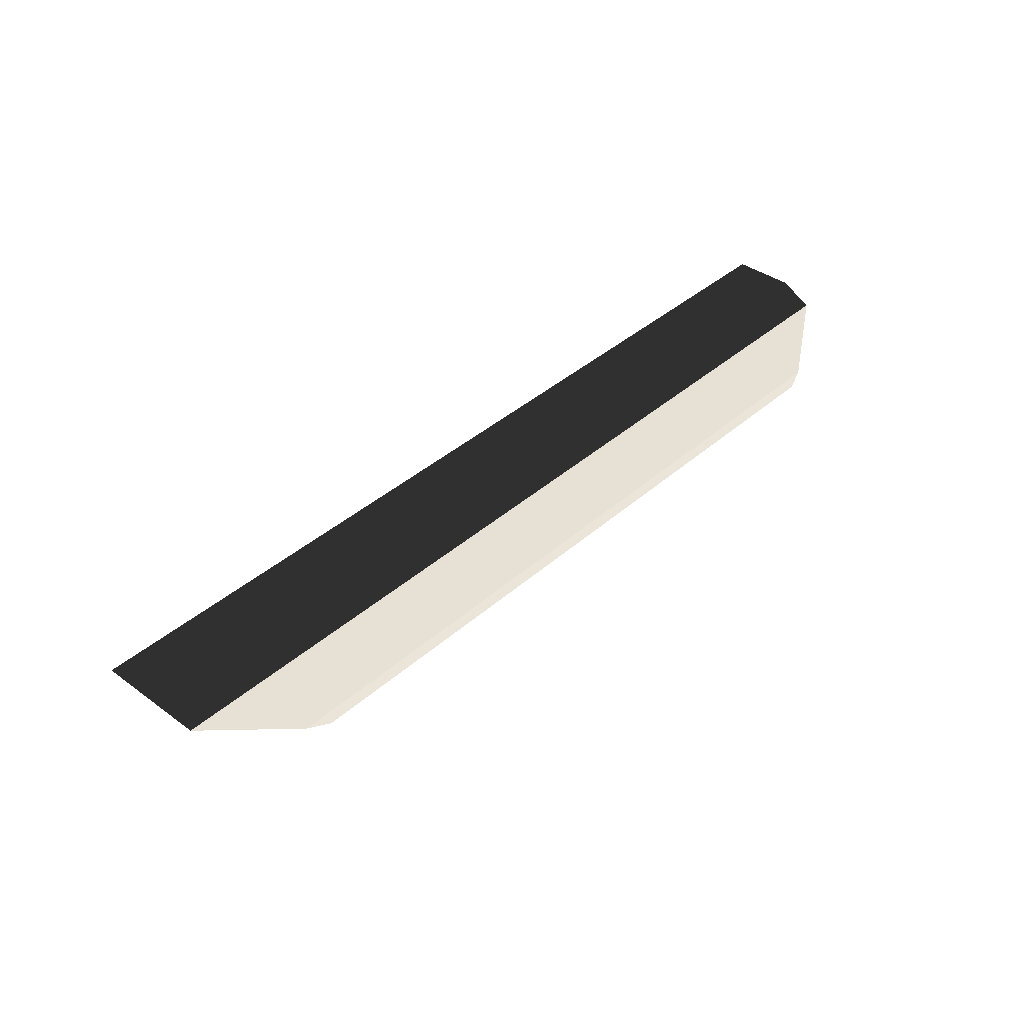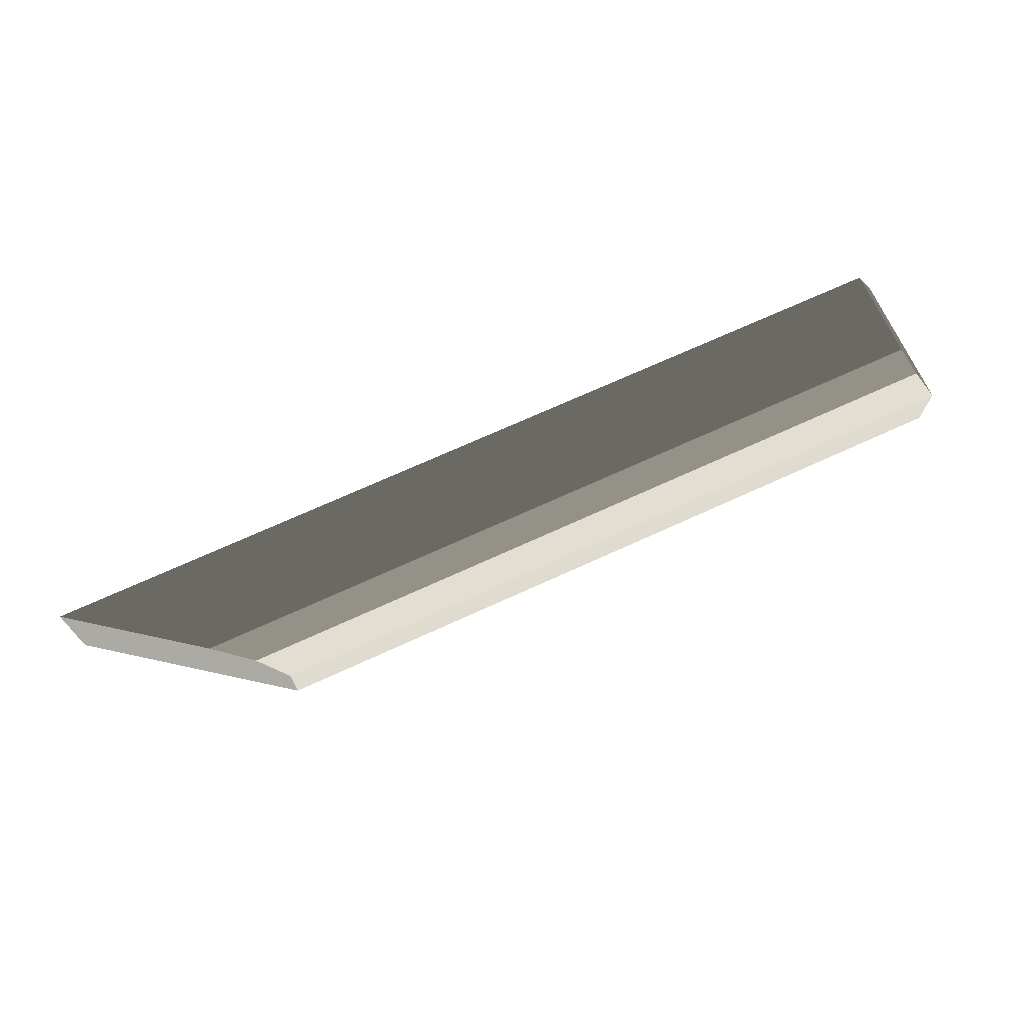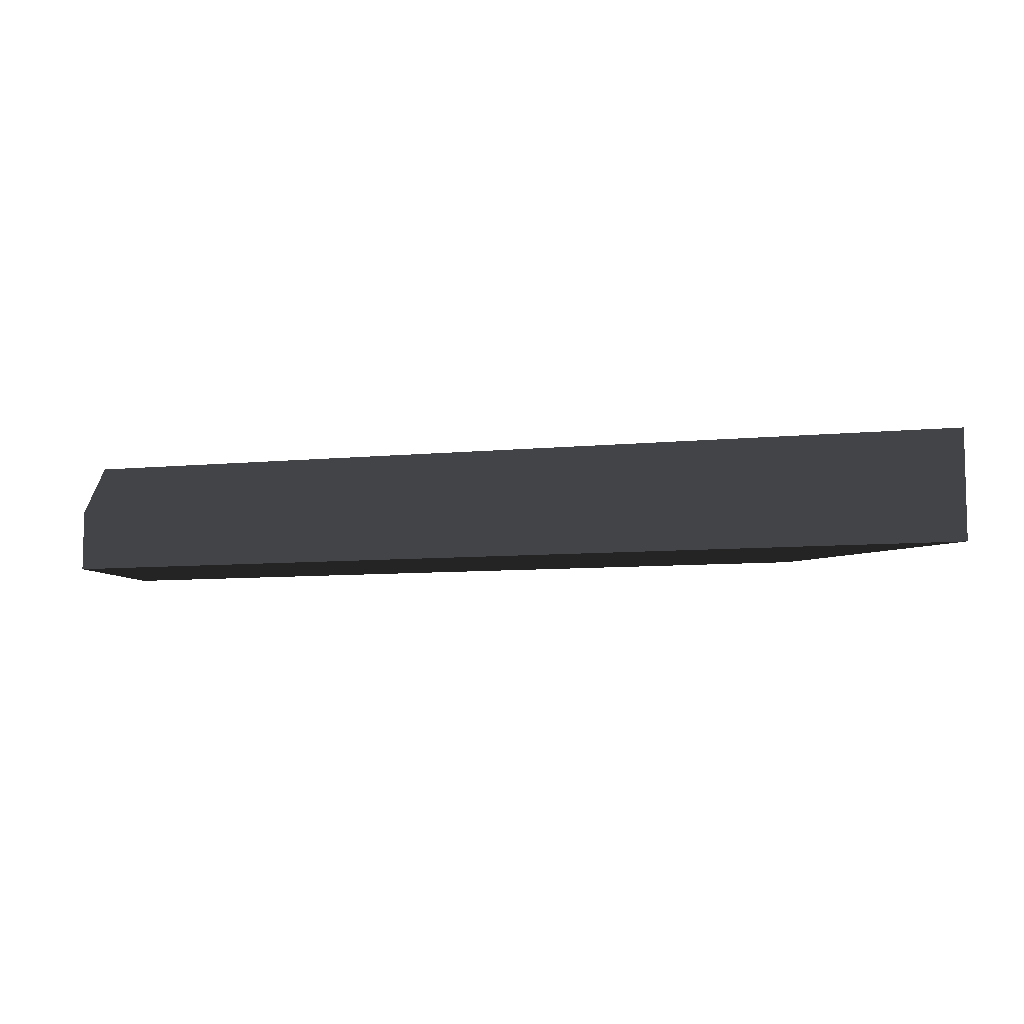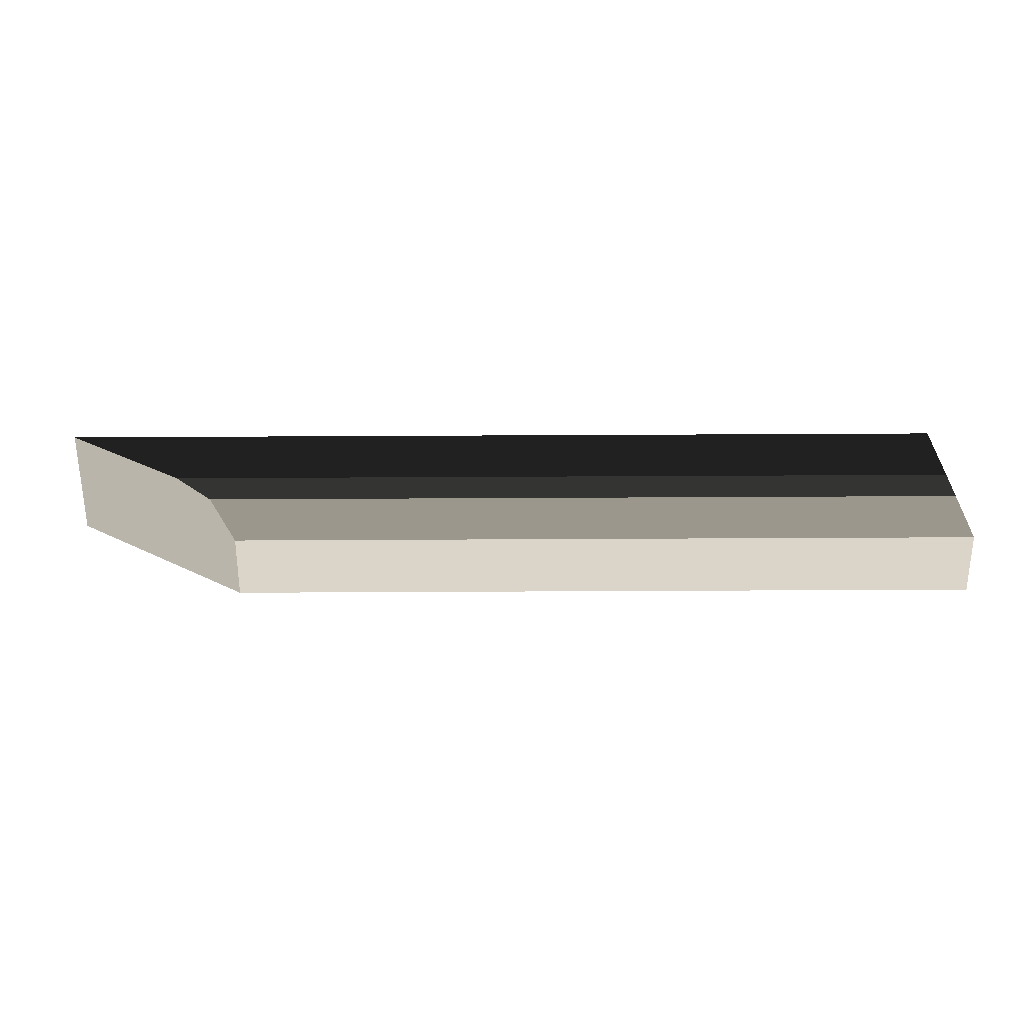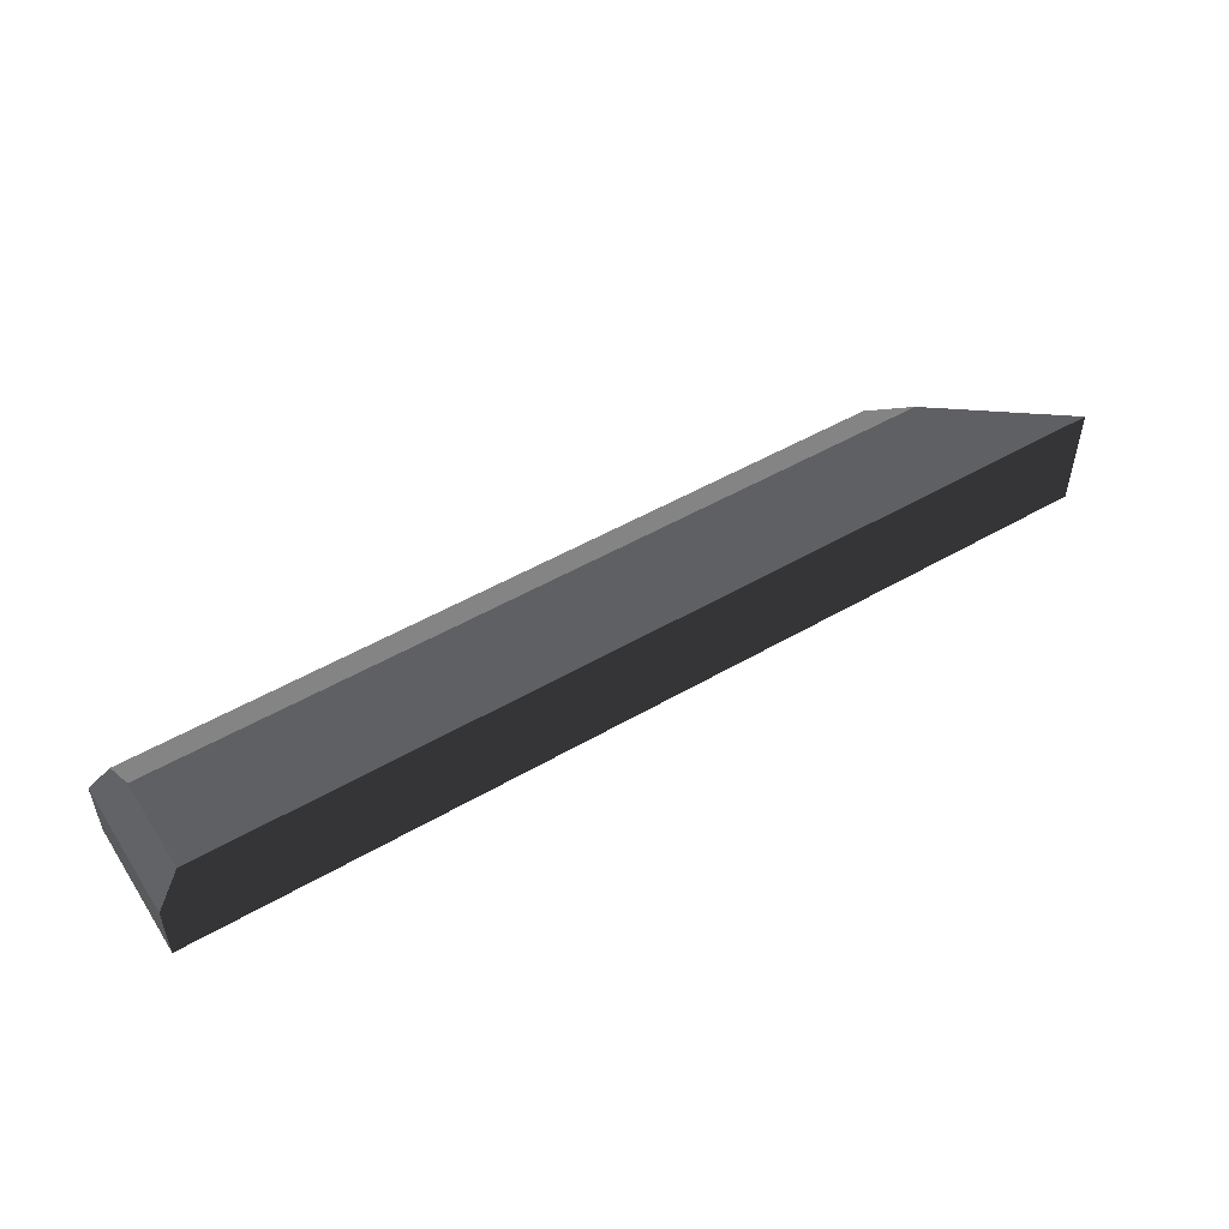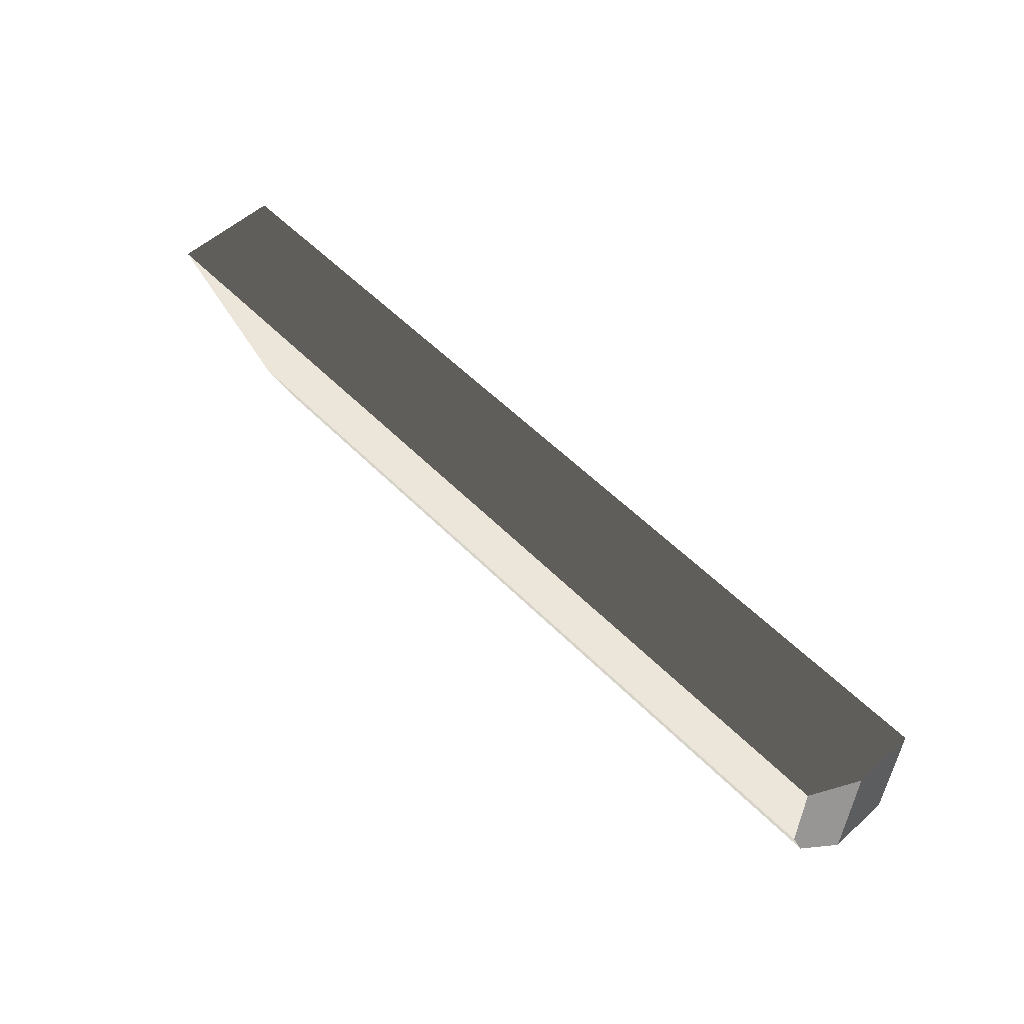
<metadata>
{"format":"obj","ext":"obj","renderer":"f3d","projection":"perspective","resolution":1024,"background":"white","views":[{"elev":39.2,"azim":132.4,"up":"+Z"},{"elev":70.5,"azim":155.4,"up":"+Y"},{"elev":-7.7,"azim":16.1,"up":"+Y"},{"elev":-60.6,"azim":-179.7,"up":"+Z"},{"elev":51.1,"azim":-32.2,"up":"+Y"},{"elev":55.2,"azim":-133.5,"up":"+Z"}]}
</metadata>
<code>
v 11.52 1.2 25.08
v 11.52 1.2 26.16
v 11.52 1.2 25.08
v 11.52 0.72 26.16
v 11.52 0.72 25.08
v 11.66 1.488 25.22
v 11.7 1.56 26.16
v 11.7 1.56 25.44
v 17.47 1.488 25.22
v 17.28 1.2 25.08
v 18.72 0.72 26.16
v 18.72 1.56 26.16
v 17.28 0.72 25.08
v 17.76 1.56 25.44
f 4 4 2
f 4 2 1
f 4 1 3
f 4 3 5
f 2 2 7
f 2 7 8
f 2 8 6
f 2 6 1
f 3 3 1
f 3 1 6
f 3 6 9
f 3 9 10
f 7 7 2
f 7 2 4
f 7 4 11
f 7 11 12
f 4 4 5
f 4 5 13
f 4 13 11
f 8 8 7
f 8 7 12
f 8 12 14
f 6 6 8
f 6 8 14
f 6 14 9
f 5 5 3
f 5 3 10
f 5 10 13
f 13 13 10
f 13 10 9
f 13 9 14
f 13 14 12
f 13 12 11

</code>
